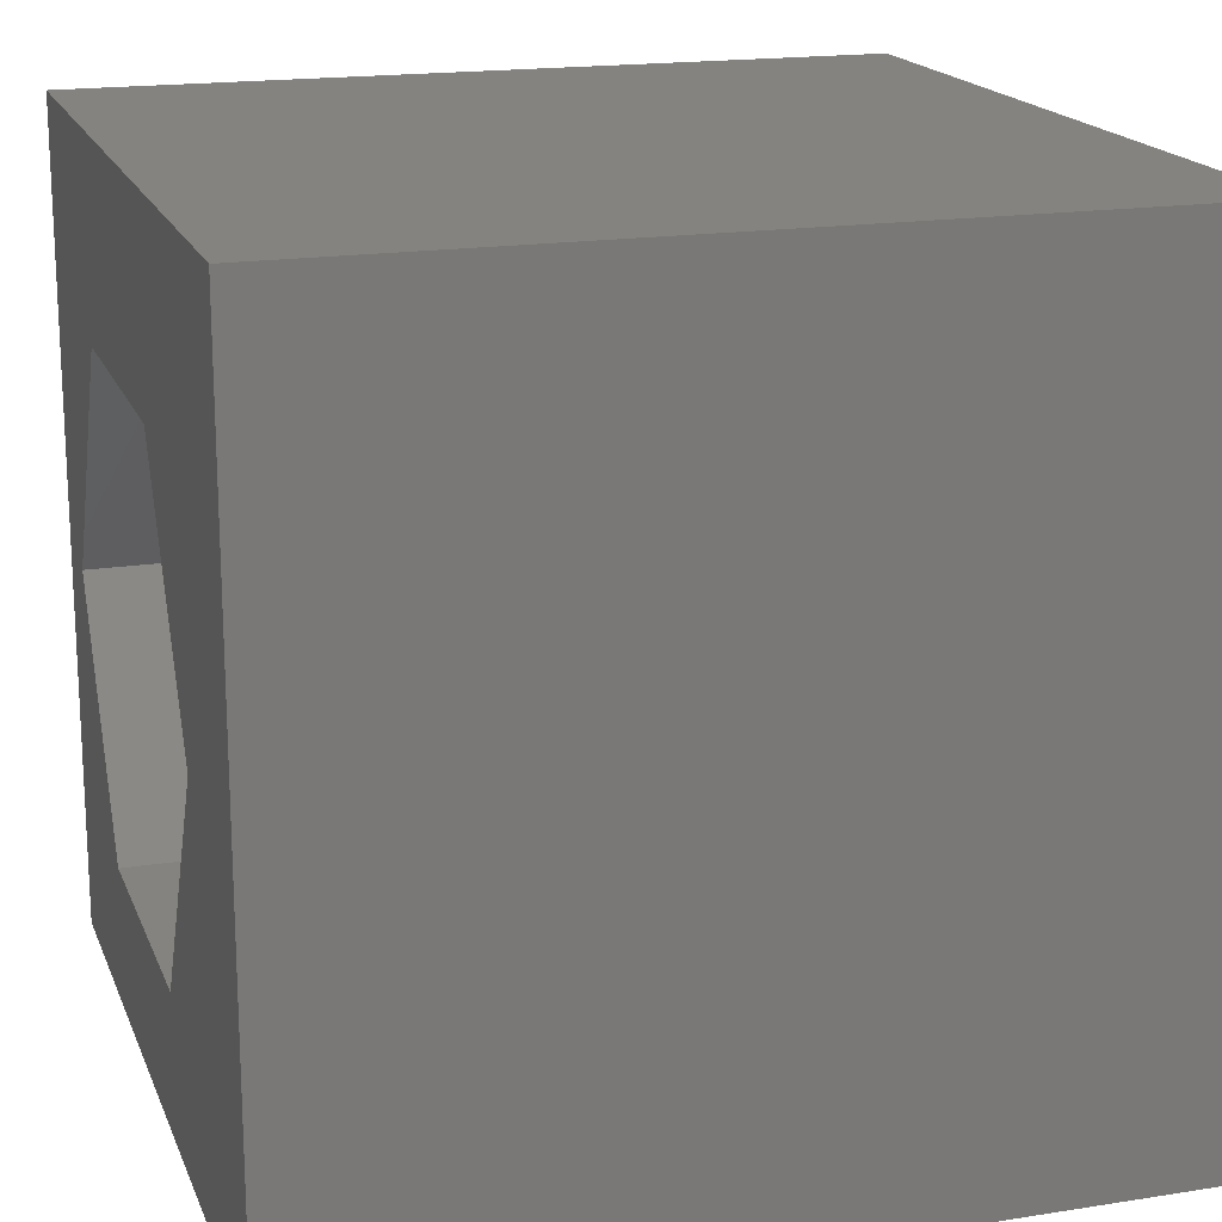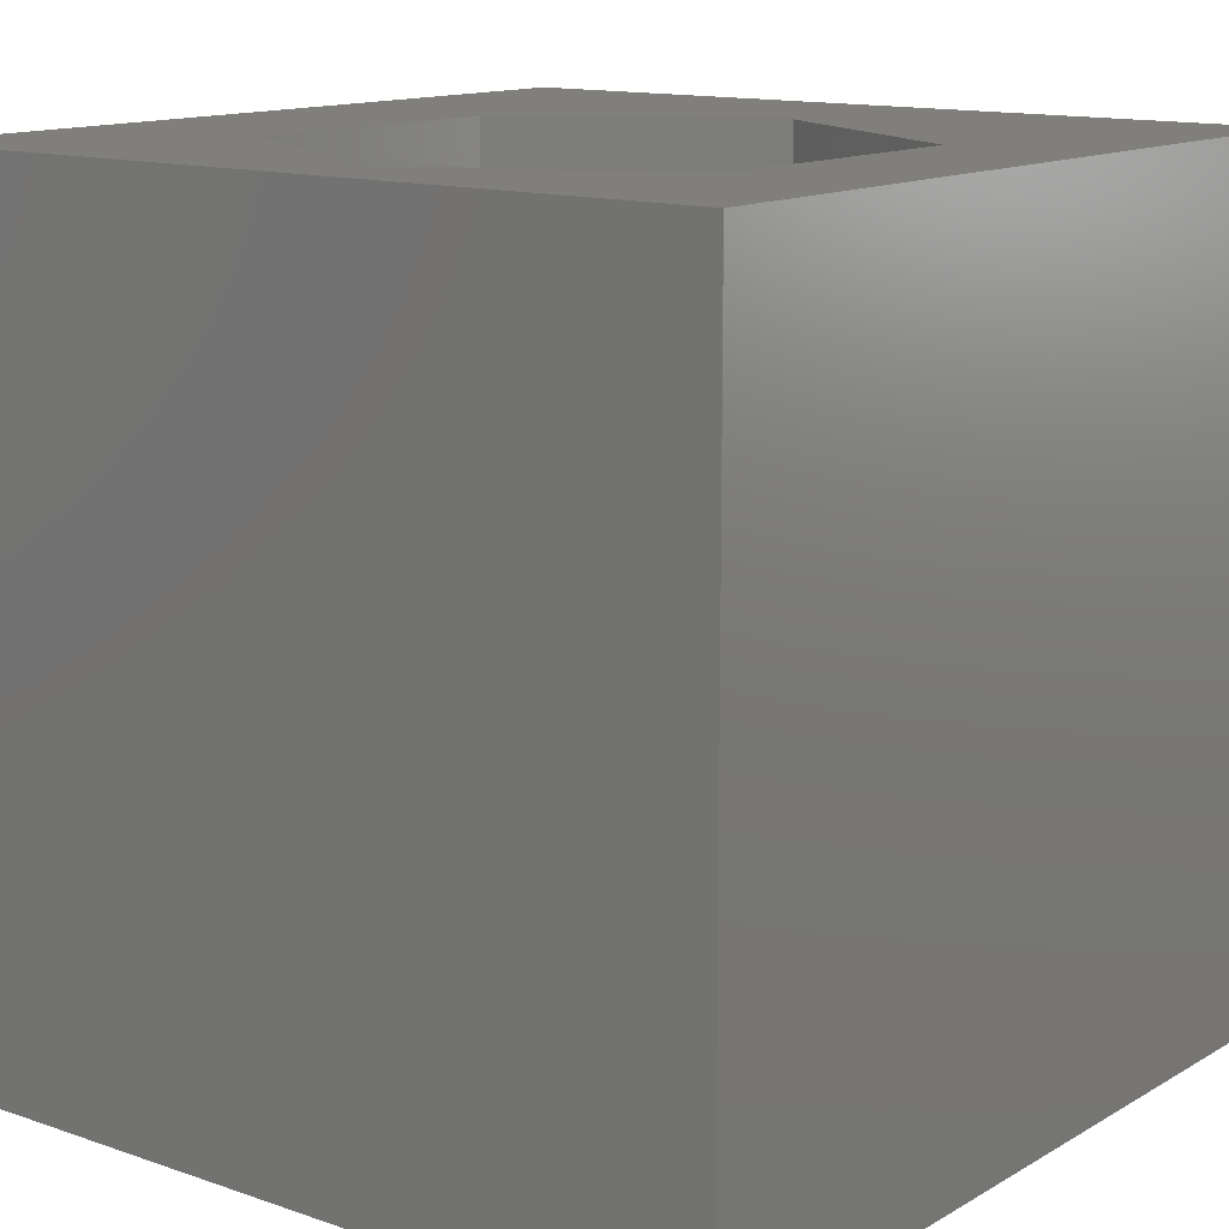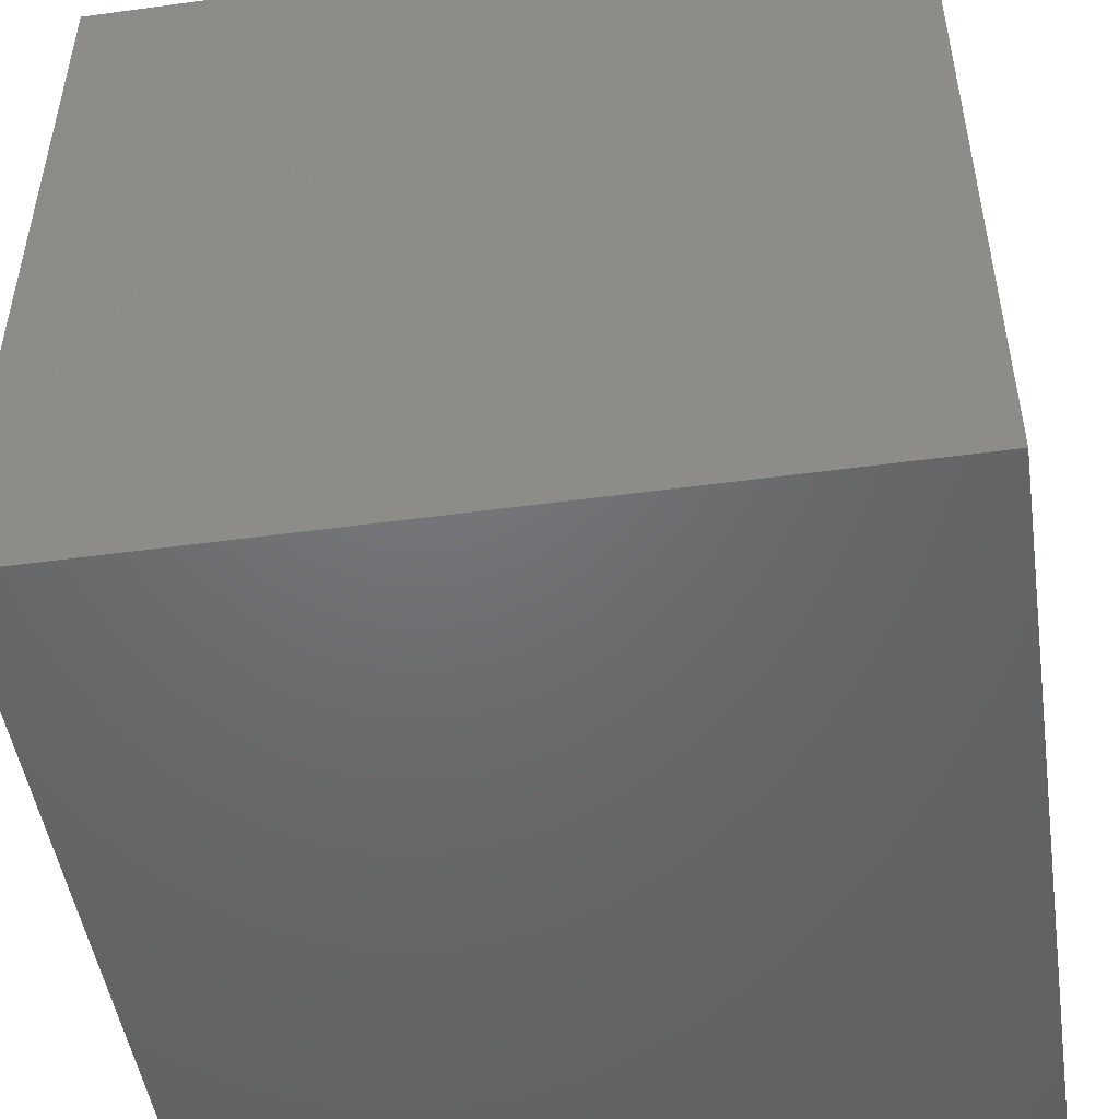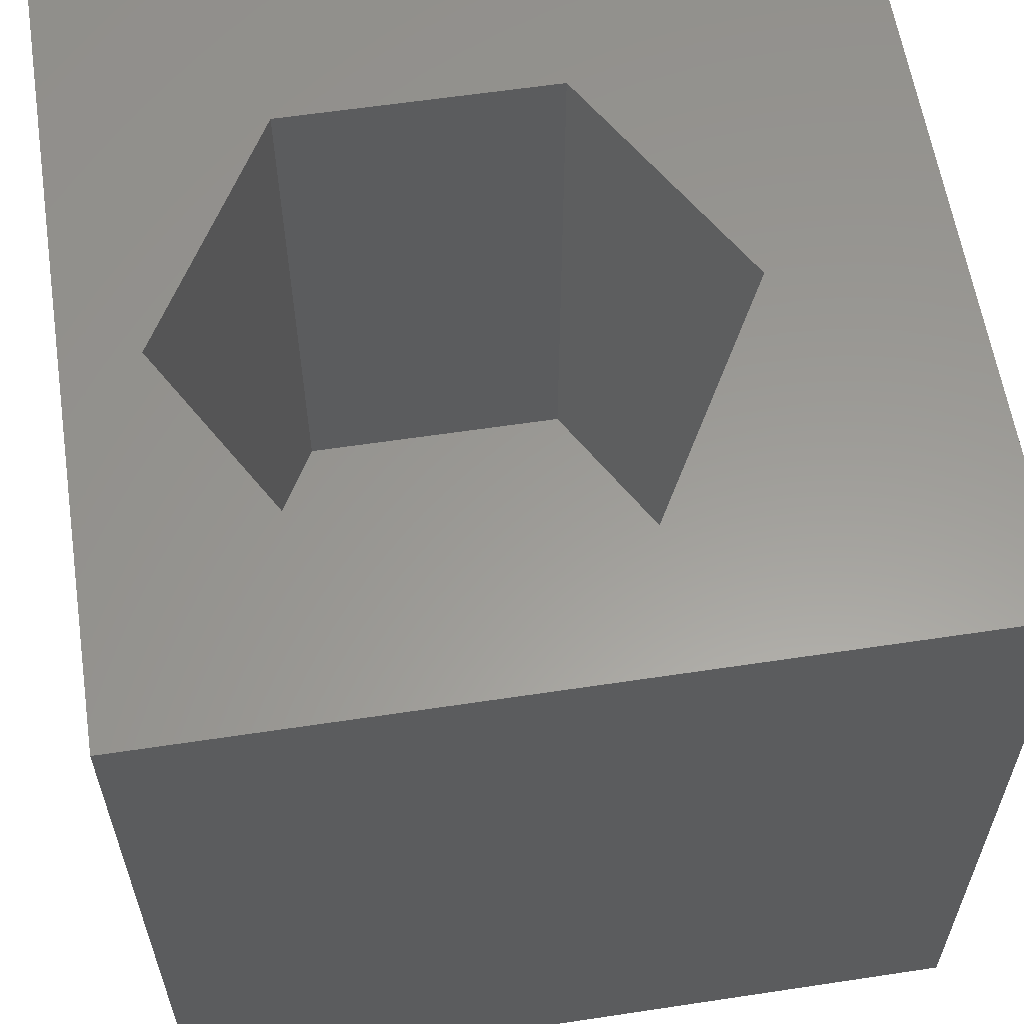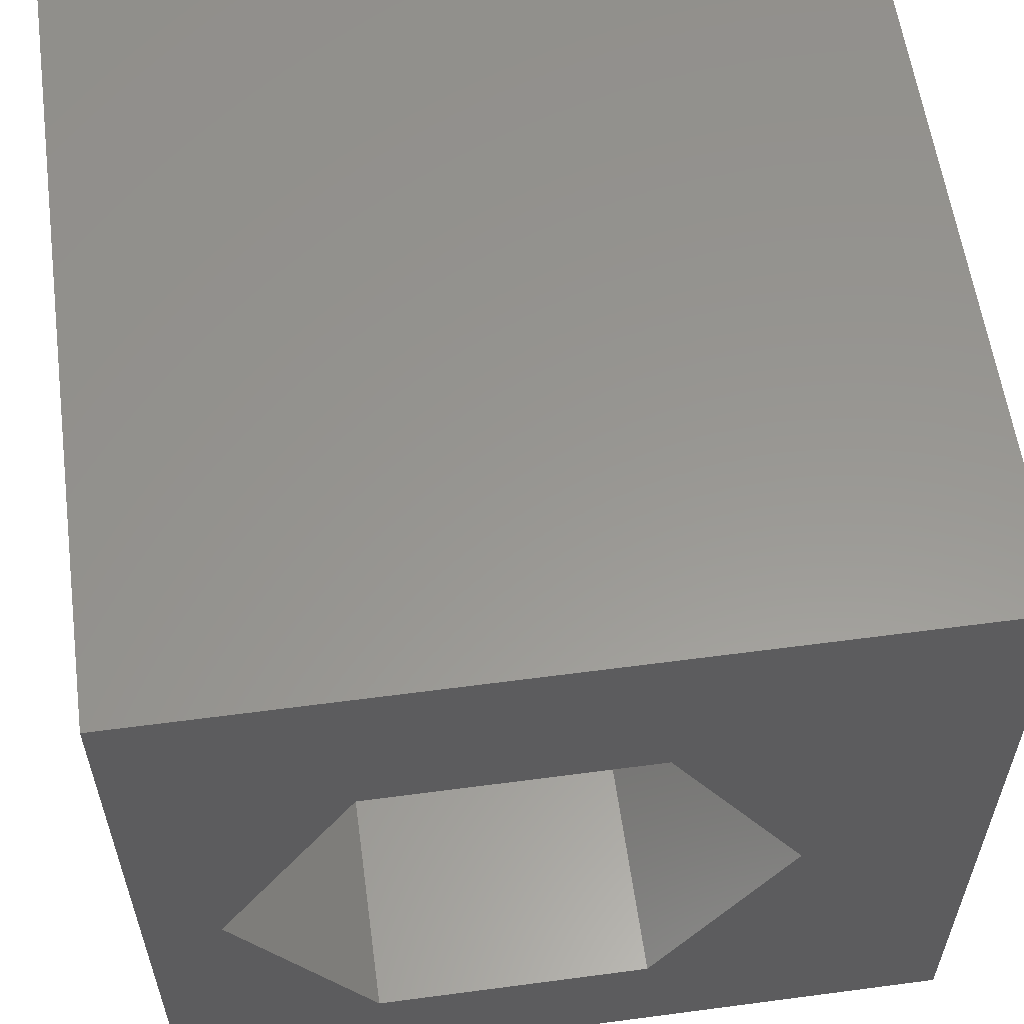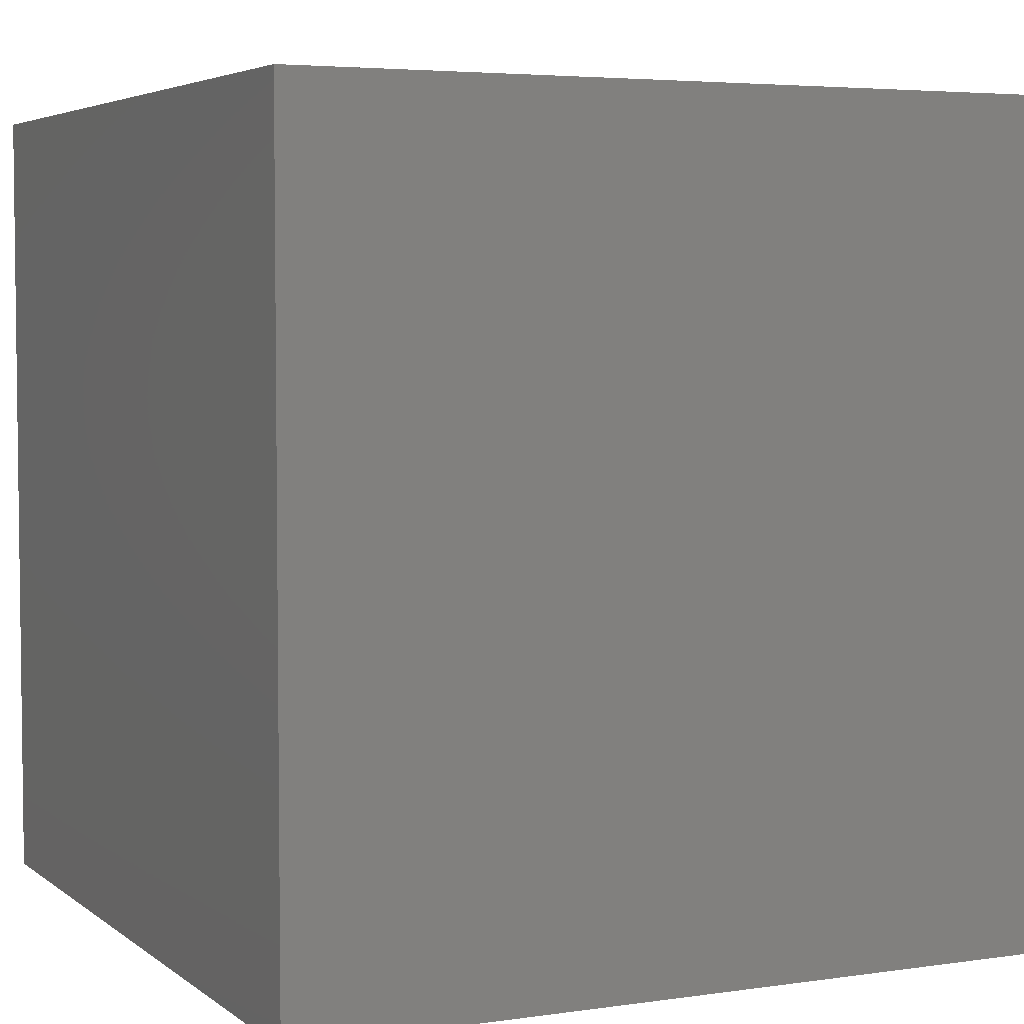
<metadata>
{"format":"stl","ext":"stl","renderer":"f3d","projection":"perspective","resolution":1024,"background":"white","views":[{"elev":17.8,"azim":72.8,"up":"+Y"},{"elev":13.3,"azim":-52.1,"up":"+Z"},{"elev":-48.9,"azim":-81.4,"up":"+Z"},{"elev":59.8,"azim":-8.8,"up":"+Z"},{"elev":58.5,"azim":-7.8,"up":"+Y"},{"elev":4.5,"azim":-115.4,"up":"+Z"}]}
</metadata>
<code>
# stl→obj: 20 verts, 36 faces
v 0 10 10
v 0 10 0
v 0 0 10
v 0 0 0
v 10 10 10
v 7.765 4.708 10
v 10 0 10
v 6.052 1.741 10
v 2.625 1.741 10
v 0.912 4.708 10
v 2.625 7.675 10
v 6.052 7.675 10
v 10 10 0
v 10 0 0
v 0.912 4.708 2.748
v 2.625 7.675 2.748
v 6.052 7.675 2.748
v 7.765 4.708 2.748
v 6.052 1.741 2.748
v 2.625 1.741 2.748
f 1 2 3
f 3 2 4
f 5 6 7
f 7 6 8
f 7 8 3
f 8 9 3
f 3 9 10
f 3 10 1
f 1 10 11
f 1 11 5
f 5 11 12
f 5 12 6
f 13 5 14
f 14 5 7
f 2 13 4
f 4 13 14
f 5 13 1
f 1 13 2
f 14 7 4
f 4 7 3
f 15 16 10
f 10 16 11
f 16 17 11
f 11 17 12
f 17 18 12
f 12 18 6
f 18 19 6
f 6 19 8
f 19 20 8
f 8 20 9
f 20 15 9
f 9 15 10
f 20 19 15
f 15 19 18
f 15 18 16
f 16 18 17

</code>
